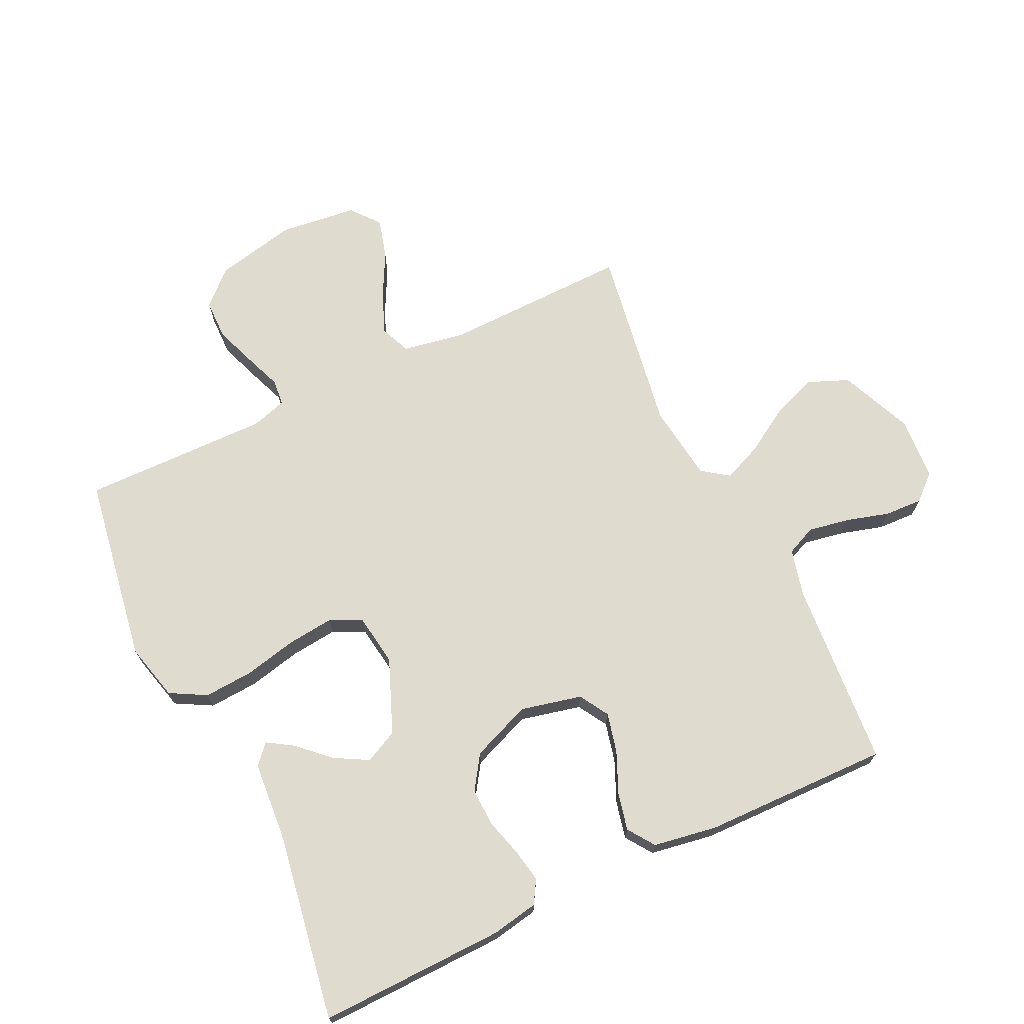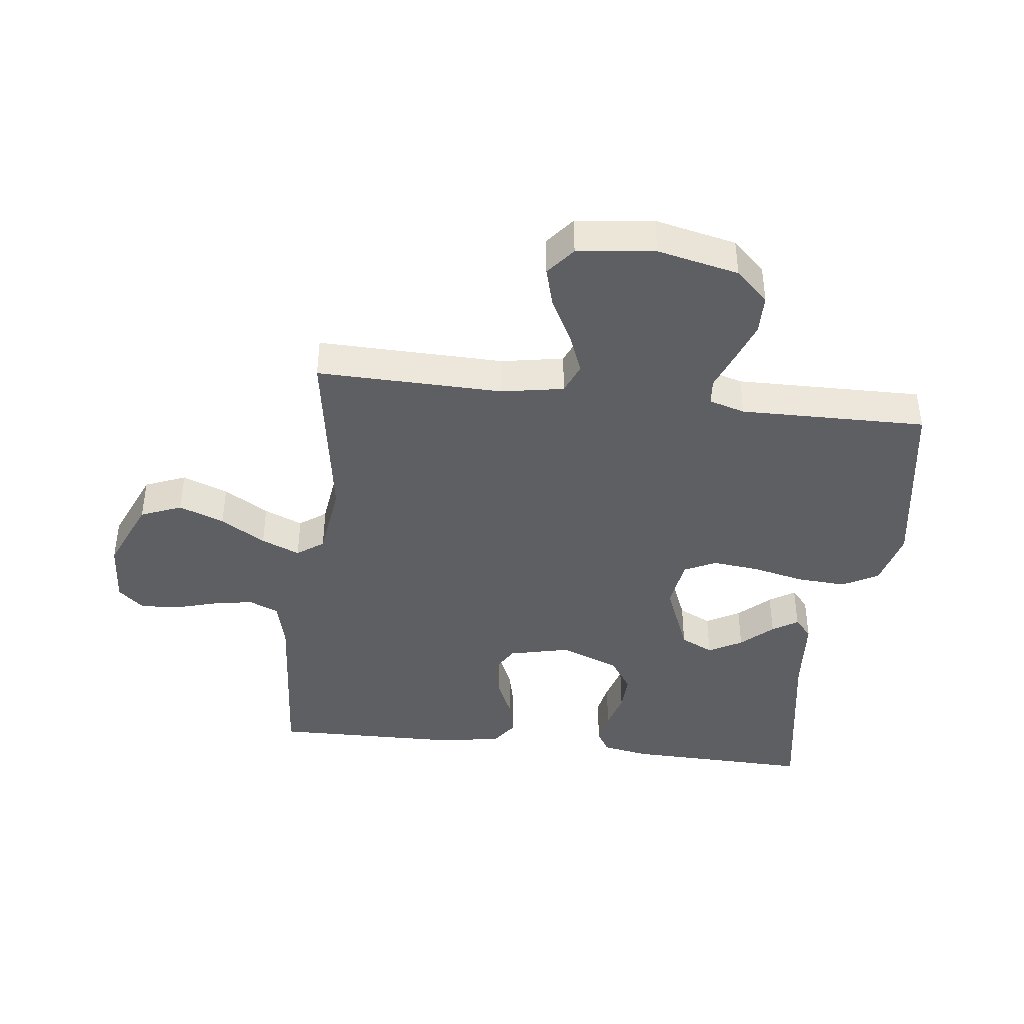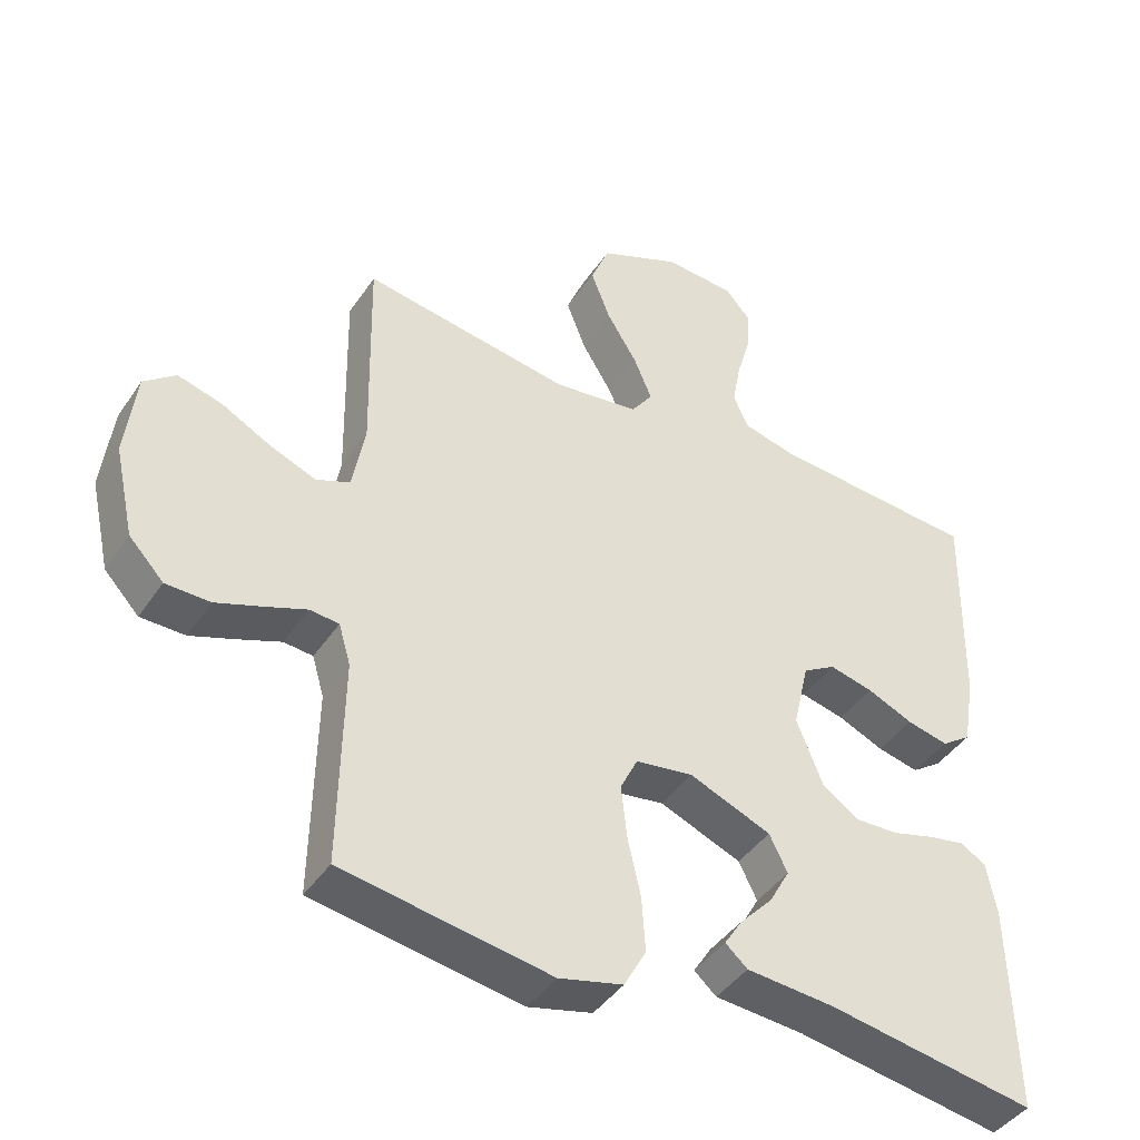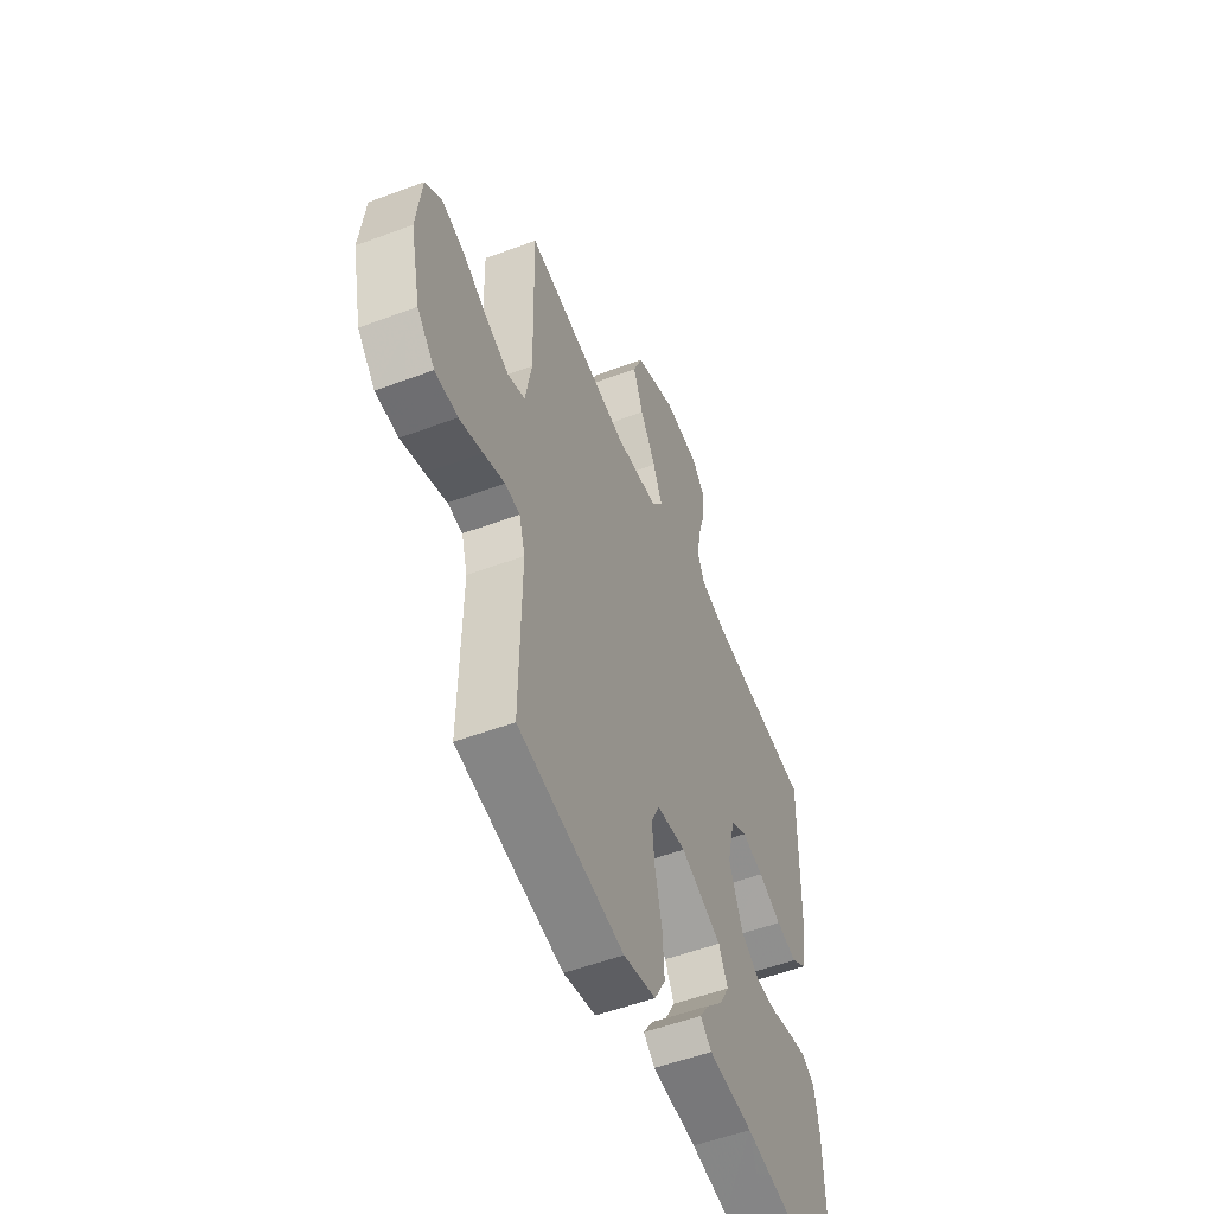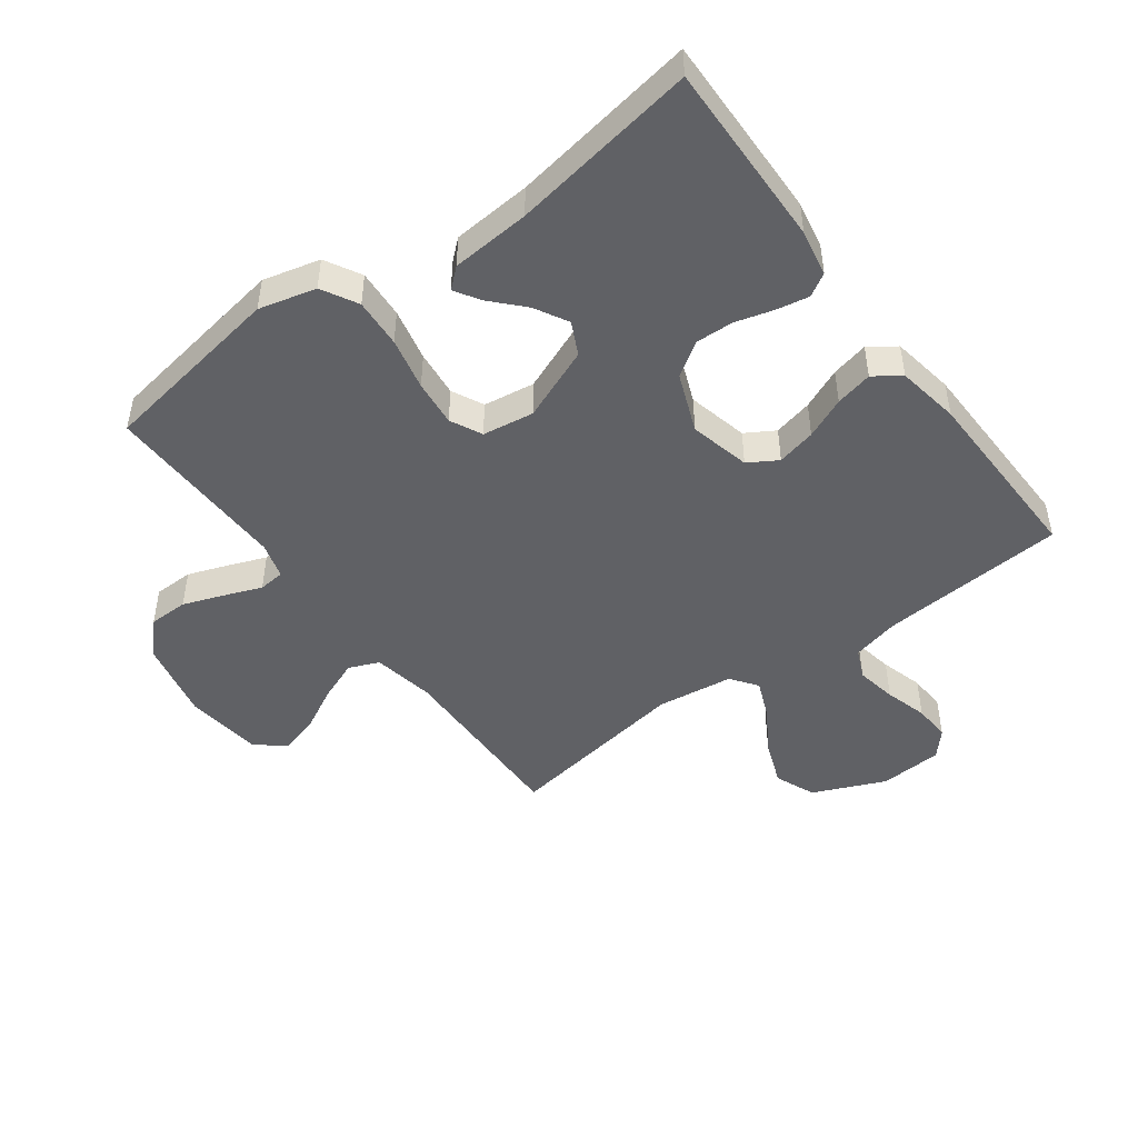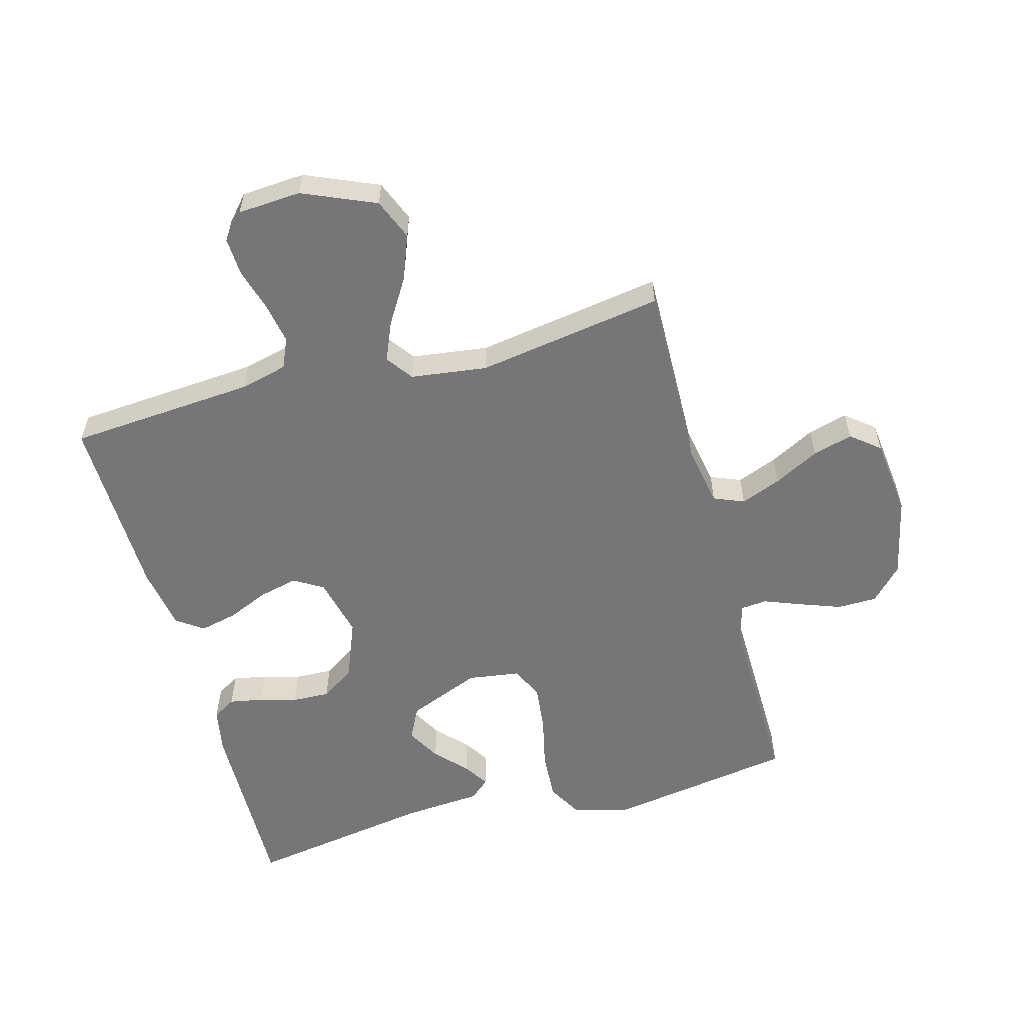
<metadata>
{"format":"obj","ext":"obj","renderer":"f3d","projection":"perspective","resolution":1024,"background":"white","views":[{"elev":70.3,"azim":-115.6,"up":"+Y"},{"elev":-41.3,"azim":83.1,"up":"+Y"},{"elev":-42.6,"azim":148.7,"up":"+Z"},{"elev":-53.6,"azim":111.8,"up":"+Z"},{"elev":-47.2,"azim":-143.6,"up":"+Y"},{"elev":-56.9,"azim":15.2,"up":"+Y"}]}
</metadata>
<code>
v 0.5 0.07 0.5
v 0.494 0.07 0.2
v 0.512 0.07 0.1
v 0.561 0.07 0.08
v 0.626 0.07 0.106
v 0.698 0.07 0.144
v 0.762 0.07 0.162
v 0.808 0.07 0.125
v 0.823 0.07 0
v 0.794 0.07 -0.131
v 0.744 0.07 -0.184
v 0.68 0.07 -0.185
v 0.614 0.07 -0.161
v 0.554 0.07 -0.138
v 0.512 0.07 -0.142
v 0.495 0.07 -0.2
v 0.5 0.07 -0.5
v 0.2 0.07 -0.549
v 0.108 0.07 -0.526
v 0.076 0.07 -0.468
v 0.081 0.07 -0.389
v 0.1 0.07 -0.304
v 0.108 0.07 -0.229
v 0.083 0.07 -0.178
v 0 0.07 -0.166
v -0.118 0.07 -0.214
v -0.144 0.07 -0.267
v -0.114 0.07 -0.321
v -0.067 0.07 -0.371
v -0.041 0.07 -0.412
v -0.073 0.07 -0.44
v -0.2 0.07 -0.45
v -0.5 0.07 -0.5
v -0.493 0.07 -0.2
v -0.479 0.07 -0.125
v -0.442 0.07 -0.103
v -0.389 0.07 -0.113
v -0.328 0.07 -0.13
v -0.267 0.07 -0.132
v -0.213 0.07 -0.096
v -0.175 0.07 0
v -0.198 0.07 0.098
v -0.245 0.07 0.126
v -0.308 0.07 0.111
v -0.374 0.07 0.082
v -0.434 0.07 0.068
v -0.477 0.07 0.098
v -0.494 0.07 0.2
v -0.5 0.07 0.5
v -0.2 0.07 0.523
v -0.124 0.07 0.542
v -0.103 0.07 0.59
v -0.115 0.07 0.656
v -0.135 0.07 0.725
v -0.138 0.07 0.786
v -0.102 0.07 0.827
v 0 0.07 0.834
v 0.117 0.07 0.784
v 0.144 0.07 0.718
v 0.116 0.07 0.645
v 0.072 0.07 0.573
v 0.046 0.07 0.511
v 0.077 0.07 0.468
v 0.2 0.07 0.452
v 0.5 0 0.5
v 0.494 0 0.2
v 0.512 0 0.1
v 0.561 0 0.08
v 0.626 0 0.106
v 0.698 0 0.144
v 0.762 0 0.162
v 0.808 0 0.125
v 0.823 0 0
v 0.794 0 -0.131
v 0.744 0 -0.184
v 0.68 0 -0.185
v 0.614 0 -0.161
v 0.554 0 -0.138
v 0.512 0 -0.142
v 0.495 0 -0.2
v 0.5 0 -0.5
v 0.2 0 -0.549
v 0.108 0 -0.526
v 0.076 0 -0.468
v 0.081 0 -0.389
v 0.1 0 -0.304
v 0.108 0 -0.229
v 0.083 0 -0.178
v 0 0 -0.166
v -0.118 0 -0.214
v -0.144 0 -0.267
v -0.114 0 -0.321
v -0.067 0 -0.371
v -0.041 0 -0.412
v -0.073 0 -0.44
v -0.2 0 -0.45
v -0.5 0 -0.5
v -0.493 0 -0.2
v -0.479 0 -0.125
v -0.442 0 -0.103
v -0.389 0 -0.113
v -0.328 0 -0.13
v -0.267 0 -0.132
v -0.213 0 -0.096
v -0.175 0 0
v -0.198 0 0.098
v -0.245 0 0.126
v -0.308 0 0.111
v -0.374 0 0.082
v -0.434 0 0.068
v -0.477 0 0.098
v -0.494 0 0.2
v -0.5 0 0.5
v -0.2 0 0.523
v -0.124 0 0.542
v -0.103 0 0.59
v -0.115 0 0.656
v -0.135 0 0.725
v -0.138 0 0.786
v -0.102 0 0.827
v 0 0 0.834
v 0.117 0 0.784
v 0.144 0 0.718
v 0.116 0 0.645
v 0.072 0 0.573
v 0.046 0 0.511
v 0.077 0 0.468
v 0.2 0 0.452
f 59 60 61
f 58 59 61
f 57 58 61
f 56 57 61
f 55 56 61
f 54 55 61
f 53 54 61
f 52 53 61 62
f 51 52 62 63
f 48 49 50
f 47 48 50
f 46 47 50
f 45 46 50
f 44 45 50
f 50 51 63
f 44 50 63
f 43 44 63
f 36 37 38
f 35 36 38
f 34 35 38
f 33 34 38
f 32 33 38
f 31 32 38
f 30 31 38
f 29 30 38
f 28 29 38
f 27 28 38 39
f 26 27 39 40
f 20 21 22
f 19 20 22
f 18 19 22
f 17 18 22
f 16 17 22
f 15 16 22 23
f 12 13 14
f 11 12 14
f 10 11 14
f 9 10 14
f 8 9 14
f 7 8 14
f 6 7 14
f 5 6 14
f 4 5 14 15
f 15 23 24
f 4 15 24
f 3 4 24
f 64 1 2
f 64 2 3
f 63 64 3
f 43 63 3
f 42 43 3
f 3 24 25
f 42 3 25
f 41 42 25
f 25 26 40 41
f 125 124 123
f 125 123 122
f 125 122 121
f 125 121 120
f 125 120 119
f 125 119 118
f 125 118 117
f 126 125 117 116
f 127 126 116 115
f 114 113 112
f 114 112 111
f 114 111 110
f 114 110 109
f 114 109 108
f 127 115 114
f 127 114 108
f 127 108 107
f 102 101 100
f 102 100 99
f 102 99 98
f 102 98 97
f 102 97 96
f 102 96 95
f 102 95 94
f 102 94 93
f 102 93 92
f 103 102 92 91
f 104 103 91 90
f 86 85 84
f 86 84 83
f 86 83 82
f 86 82 81
f 86 81 80
f 87 86 80 79
f 78 77 76
f 78 76 75
f 78 75 74
f 78 74 73
f 78 73 72
f 78 72 71
f 78 71 70
f 78 70 69
f 79 78 69 68
f 88 87 79
f 88 79 68
f 88 68 67
f 66 65 128
f 67 66 128
f 67 128 127
f 67 127 107
f 67 107 106
f 89 88 67
f 89 67 106
f 89 106 105
f 105 104 90 89
f 1 65 66 2
f 2 66 67 3
f 3 67 68 4
f 4 68 69 5
f 5 69 70 6
f 6 70 71 7
f 7 71 72 8
f 8 72 73 9
f 9 73 74 10
f 10 74 75 11
f 11 75 76 12
f 12 76 77 13
f 13 77 78 14
f 14 78 79 15
f 15 79 80 16
f 16 80 81 17
f 17 81 82 18
f 18 82 83 19
f 19 83 84 20
f 20 84 85 21
f 21 85 86 22
f 22 86 87 23
f 23 87 88 24
f 24 88 89 25
f 25 89 90 26
f 26 90 91 27
f 27 91 92 28
f 28 92 93 29
f 29 93 94 30
f 30 94 95 31
f 31 95 96 32
f 32 96 97 33
f 33 97 98 34
f 34 98 99 35
f 35 99 100 36
f 36 100 101 37
f 37 101 102 38
f 38 102 103 39
f 39 103 104 40
f 40 104 105 41
f 41 105 106 42
f 42 106 107 43
f 43 107 108 44
f 44 108 109 45
f 45 109 110 46
f 46 110 111 47
f 47 111 112 48
f 48 112 113 49
f 49 113 114 50
f 50 114 115 51
f 51 115 116 52
f 52 116 117 53
f 53 117 118 54
f 54 118 119 55
f 55 119 120 56
f 56 120 121 57
f 57 121 122 58
f 58 122 123 59
f 59 123 124 60
f 60 124 125 61
f 61 125 126 62
f 62 126 127 63
f 63 127 128 64
f 64 128 65 1

</code>
